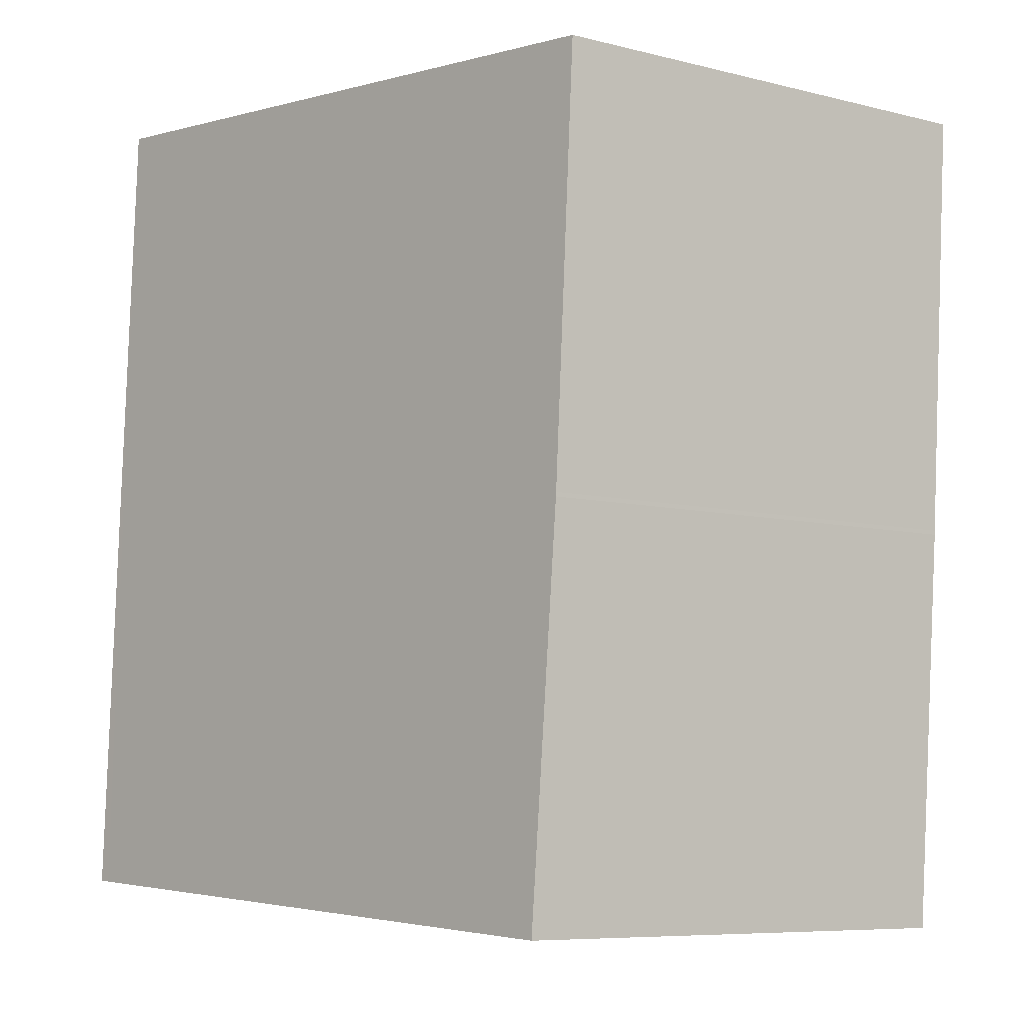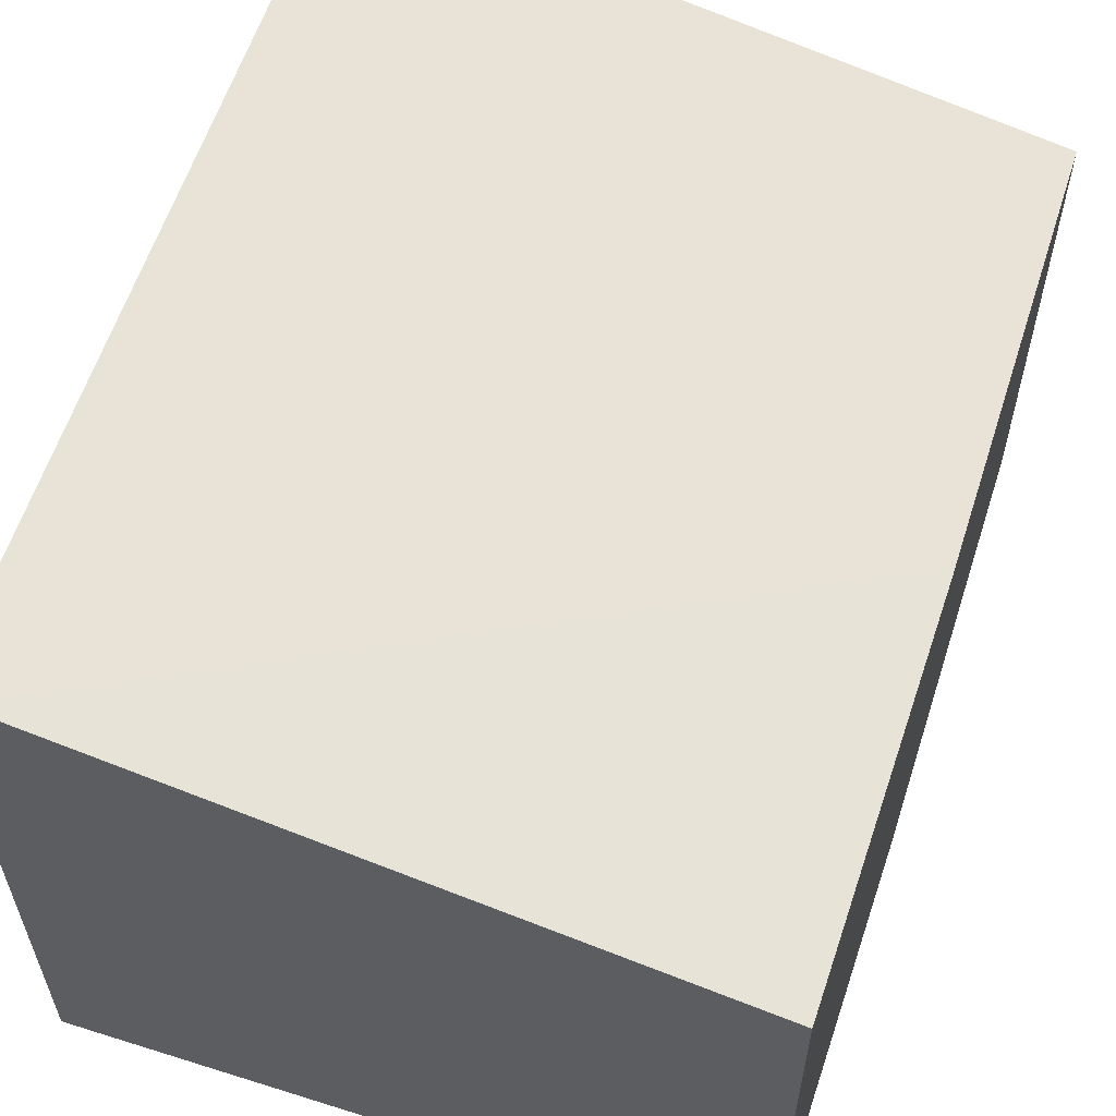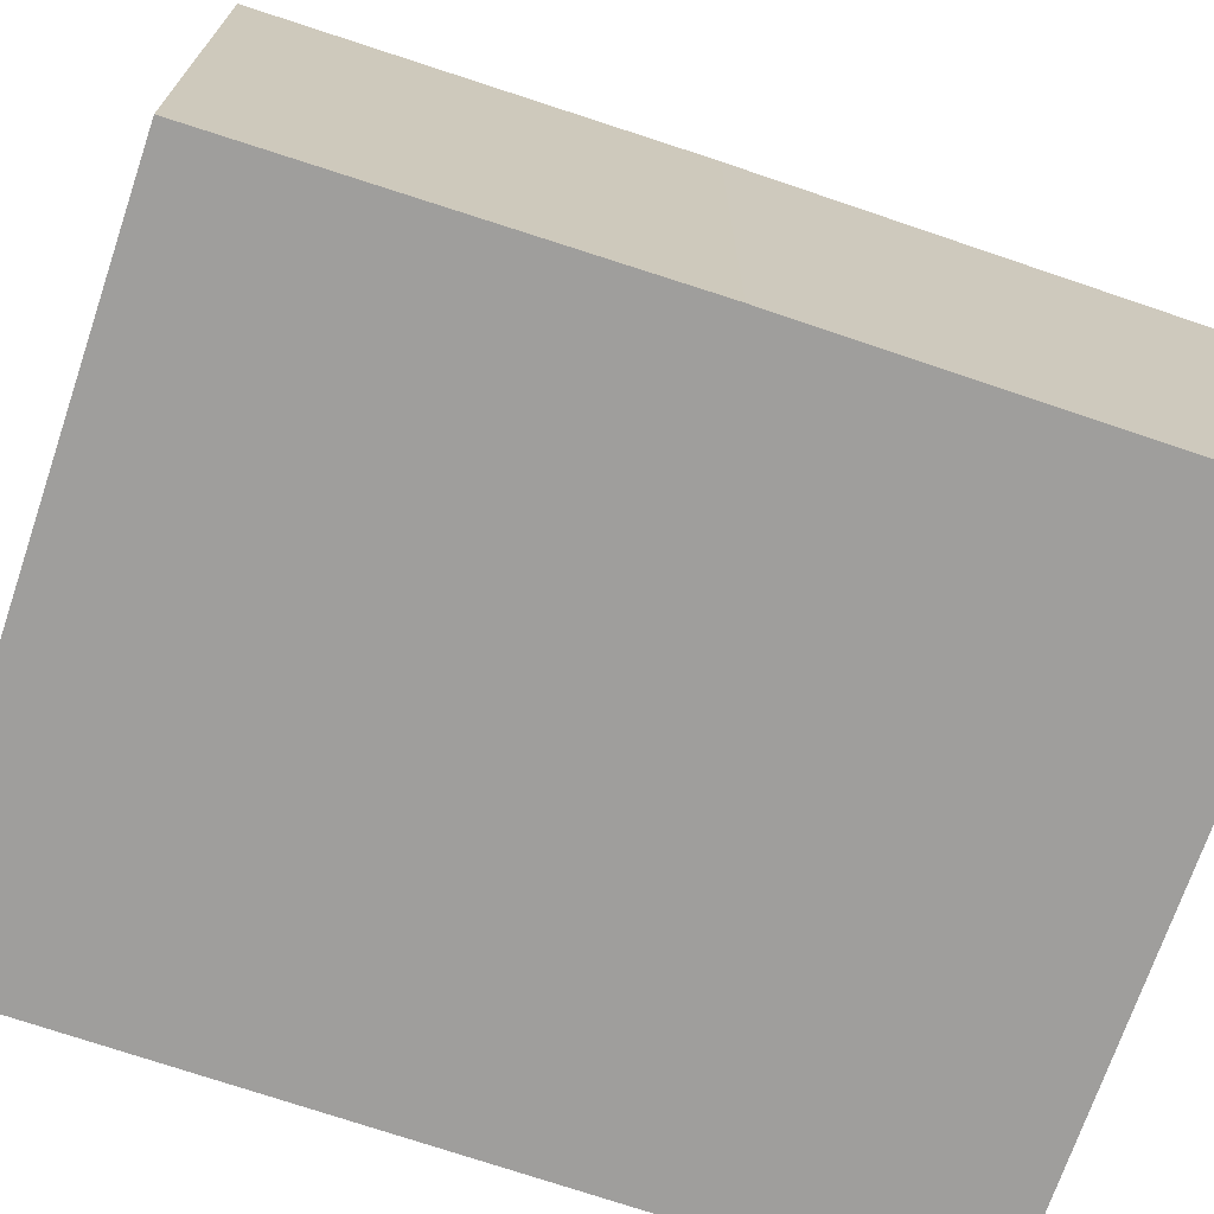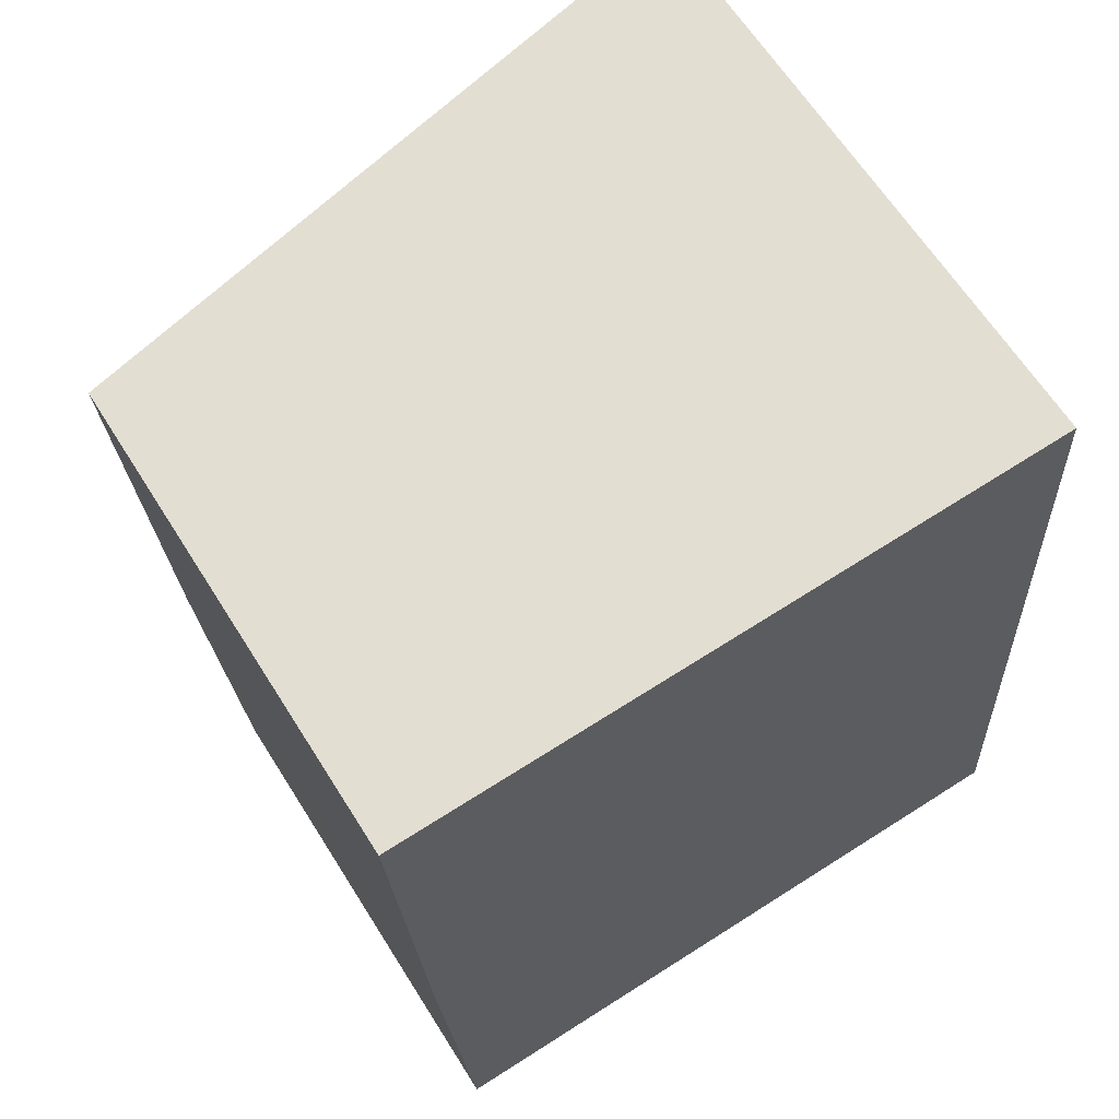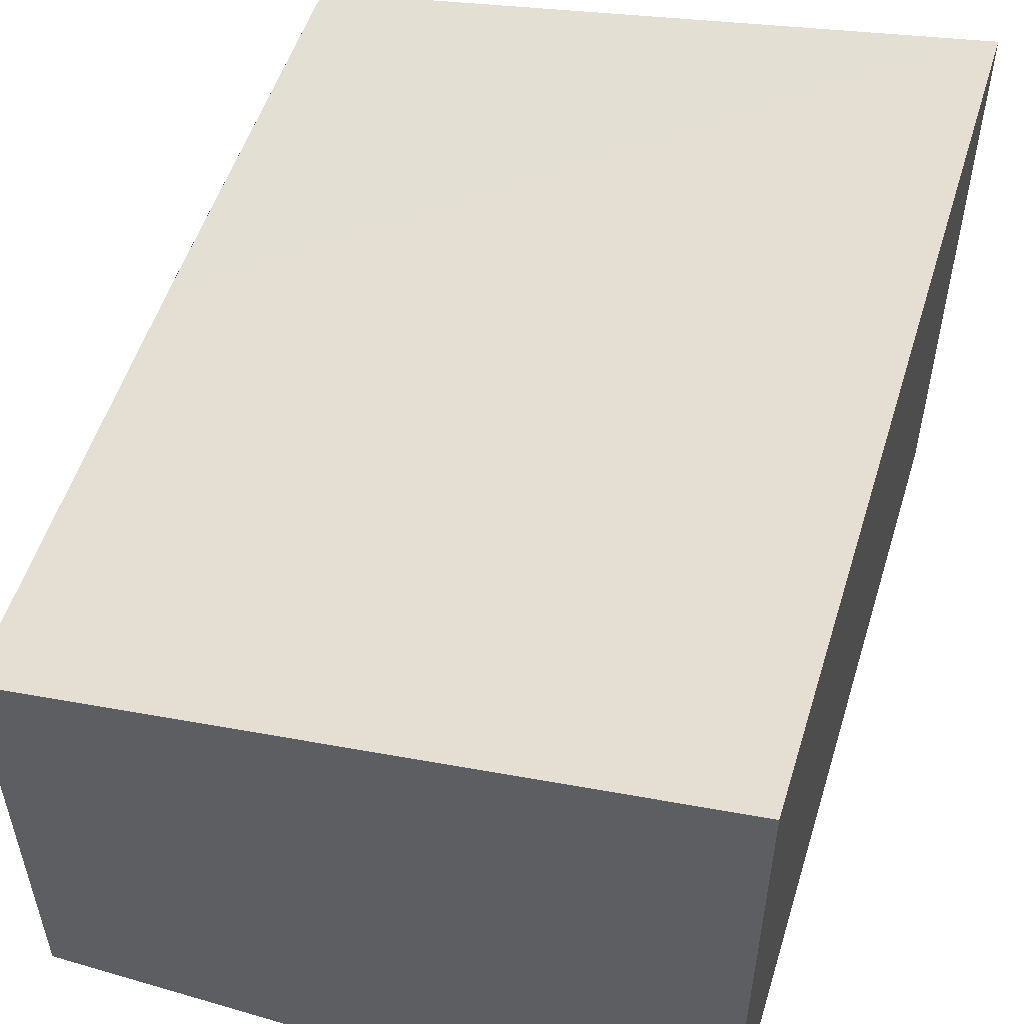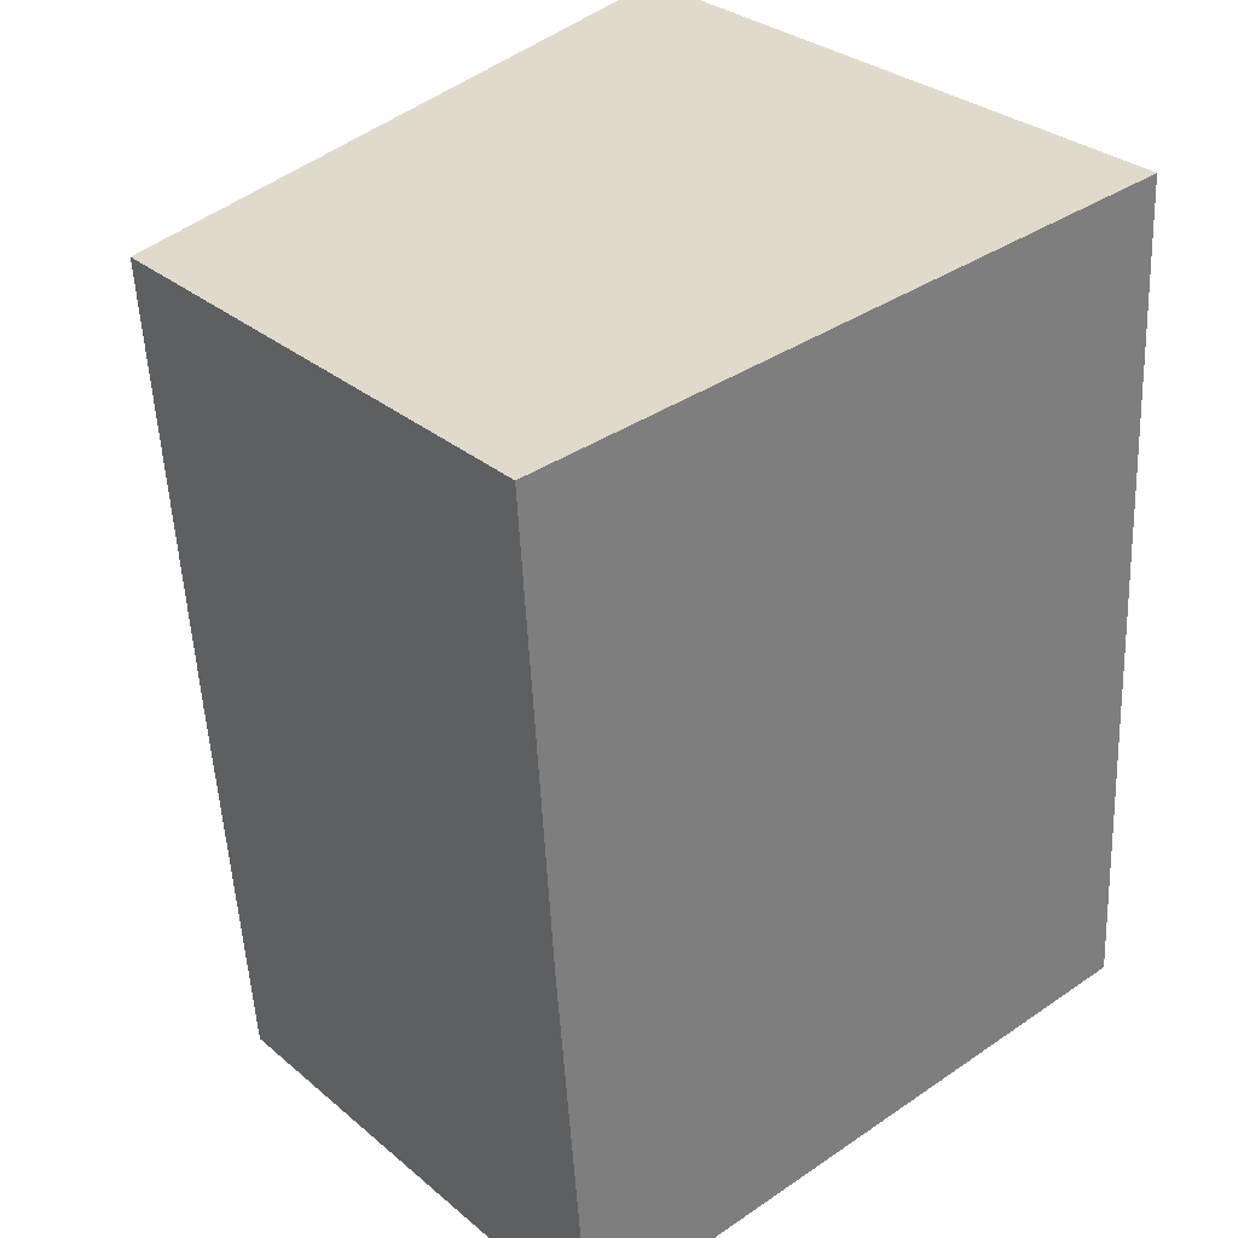
<metadata>
{"format":"obj","ext":"obj","renderer":"f3d","projection":"perspective","resolution":1024,"background":"white","views":[{"elev":-7.9,"azim":-124.7,"up":"+Z"},{"elev":59.2,"azim":-165.9,"up":"+Y"},{"elev":-71.0,"azim":-112.5,"up":"+Y"},{"elev":63.8,"azim":-32.1,"up":"+Z"},{"elev":54.0,"azim":13.5,"up":"+Y"},{"elev":31.6,"azim":-40.7,"up":"+Z"}]}
</metadata>
<code>
v  3.666 3.191 -4.146
v  3.46 3.203 0.231
v  3.726 3.203 -4.142
v  0.145 2.533 -2.242
v  0 2.531 1.55e-16
v  0.311 2.564 -4.371
v  0.311 2.676e-16 -4.371
v  0.146 2.533 -2.264
v  0.146 1.386e-16 -2.264
v  0.145 1.373e-16 -2.242
v  0 0 0
v  3.46 -1.414e-17 0.231
v  3.726 2.536e-16 -4.142
v  3.666 2.539e-16 -4.146
g defaultobject
f 1 2 3
f 2 1 4
f 2 4 5
f 4 1 6
f 7 8 6
f 8 7 9
f 9 4 8
f 4 9 10
f 10 5 4
f 5 10 11
f 5 12 2
f 12 5 11
f 12 3 2
f 3 12 13
f 13 1 3
f 1 13 6
f 6 13 7
f 7 13 14
f 10 12 11
f 12 10 13
f 13 10 9
f 13 9 14
f 14 9 7

</code>
